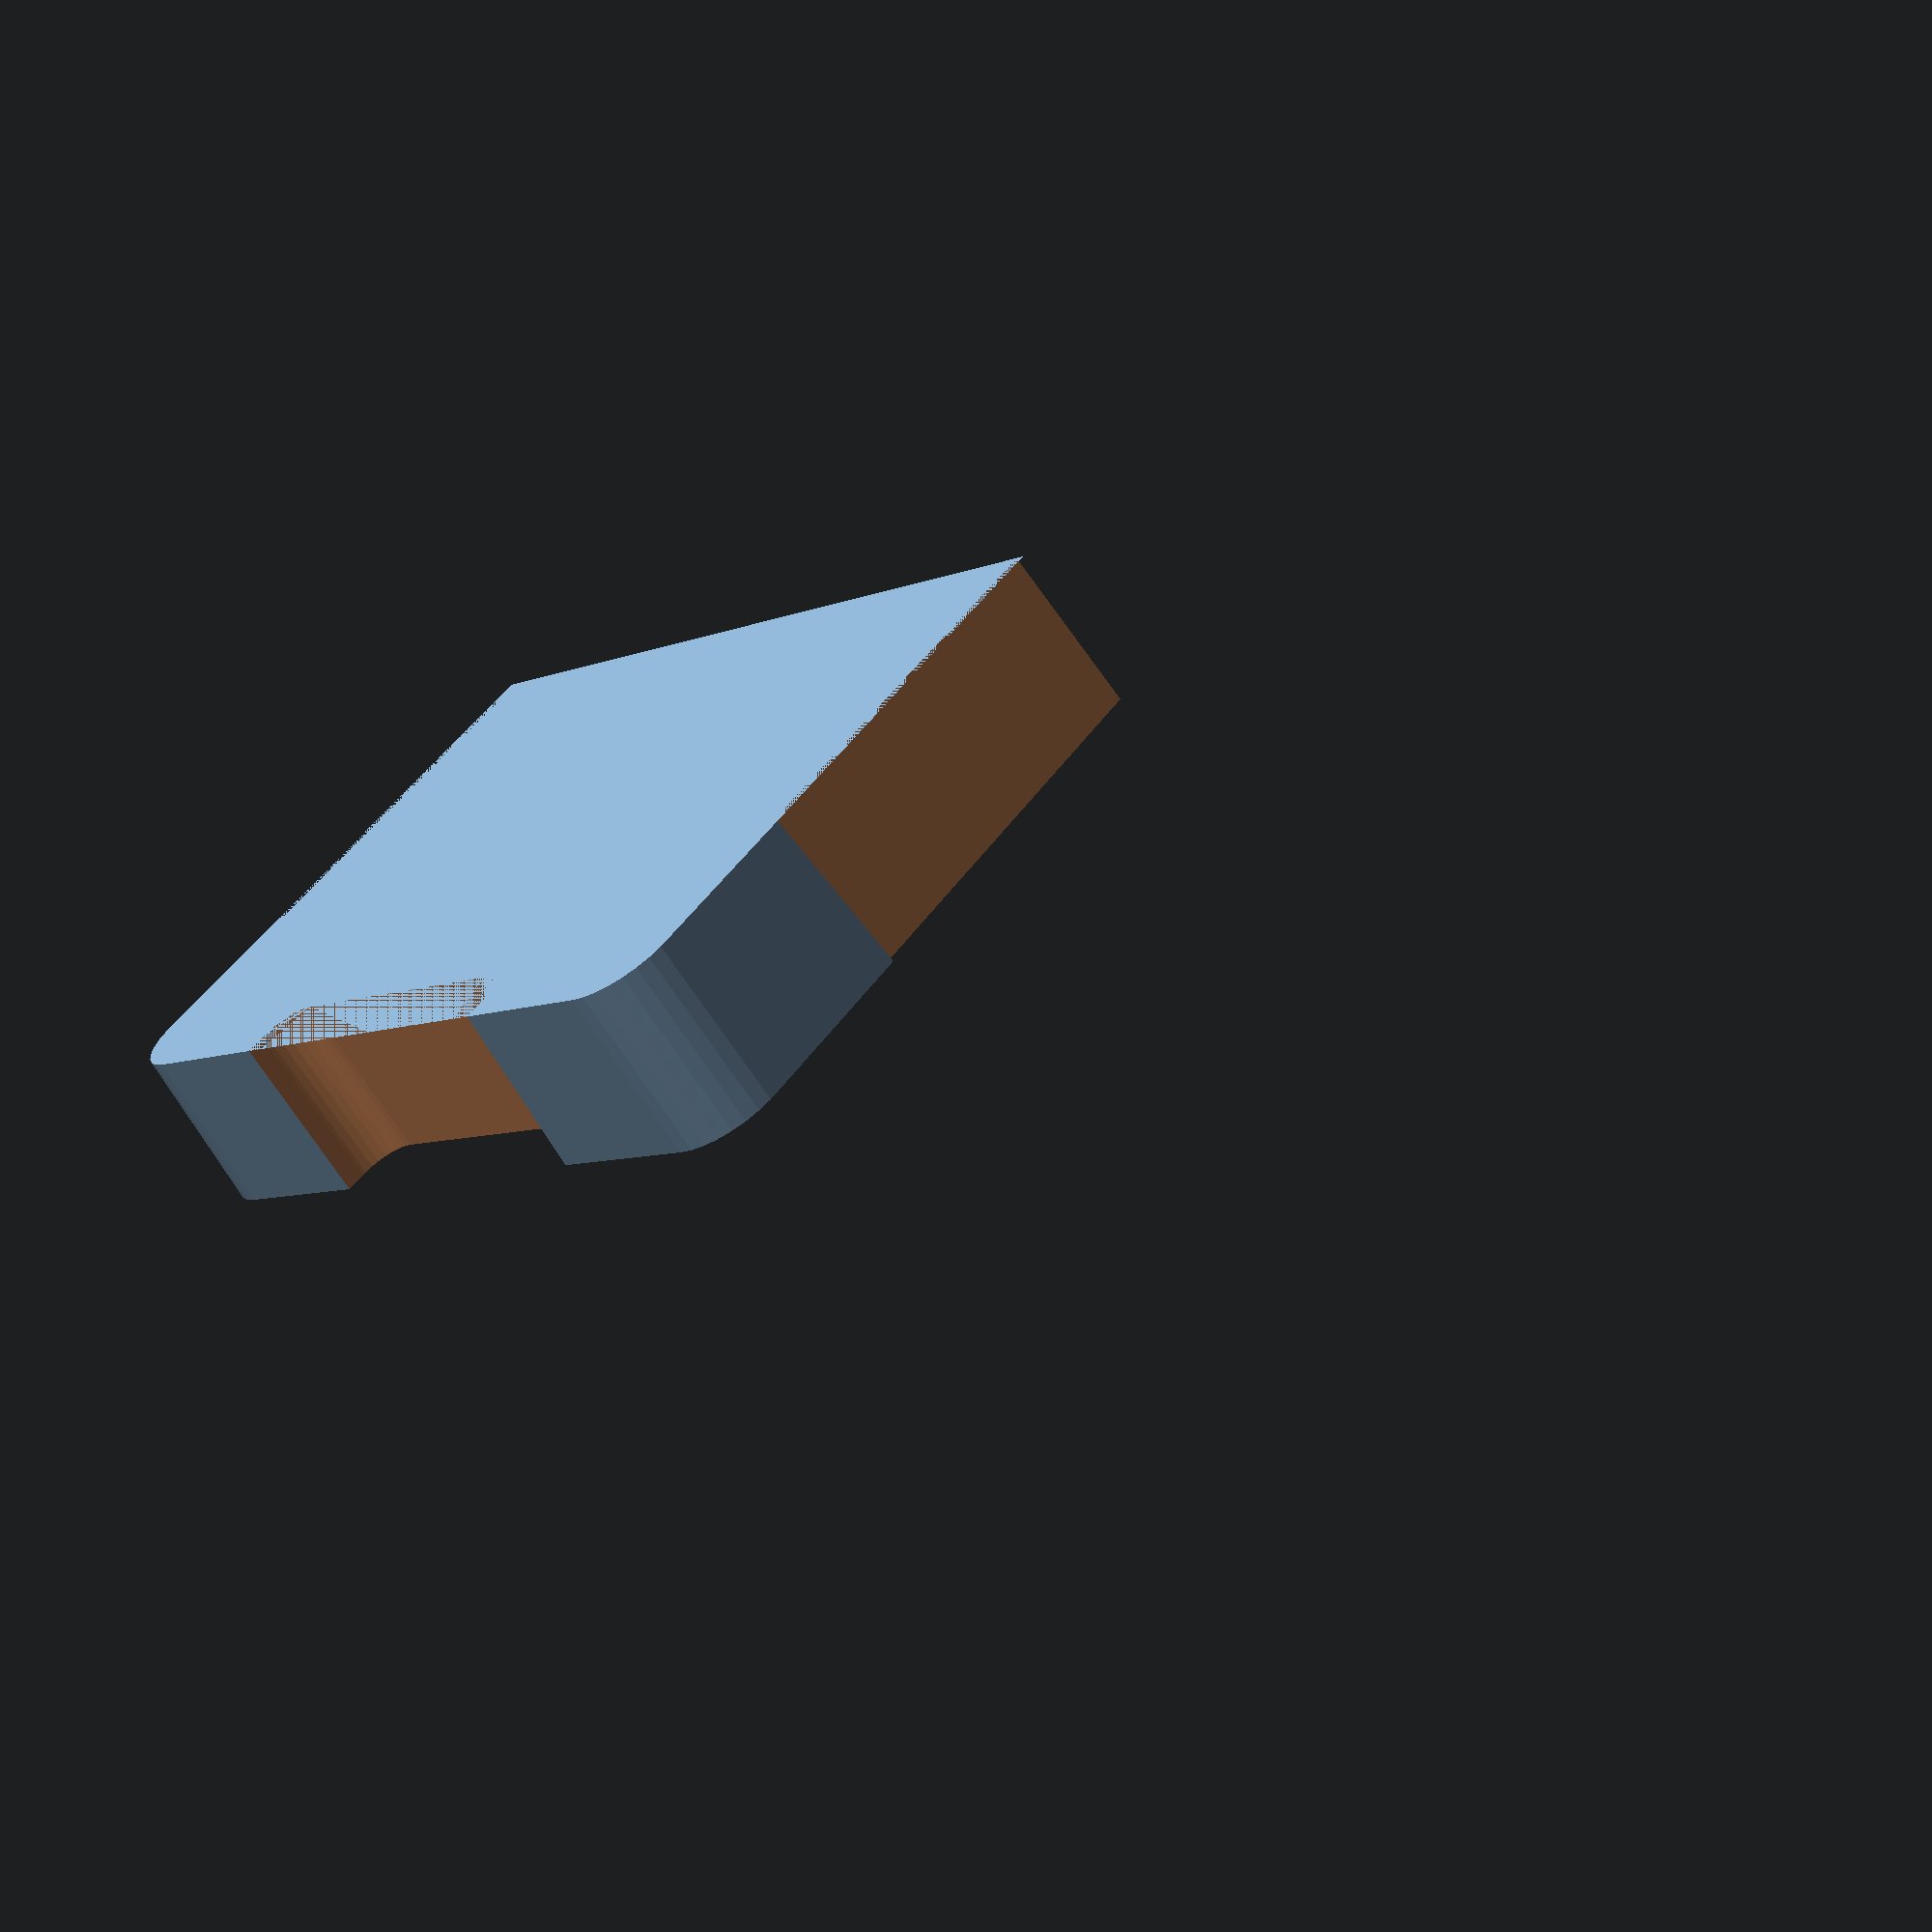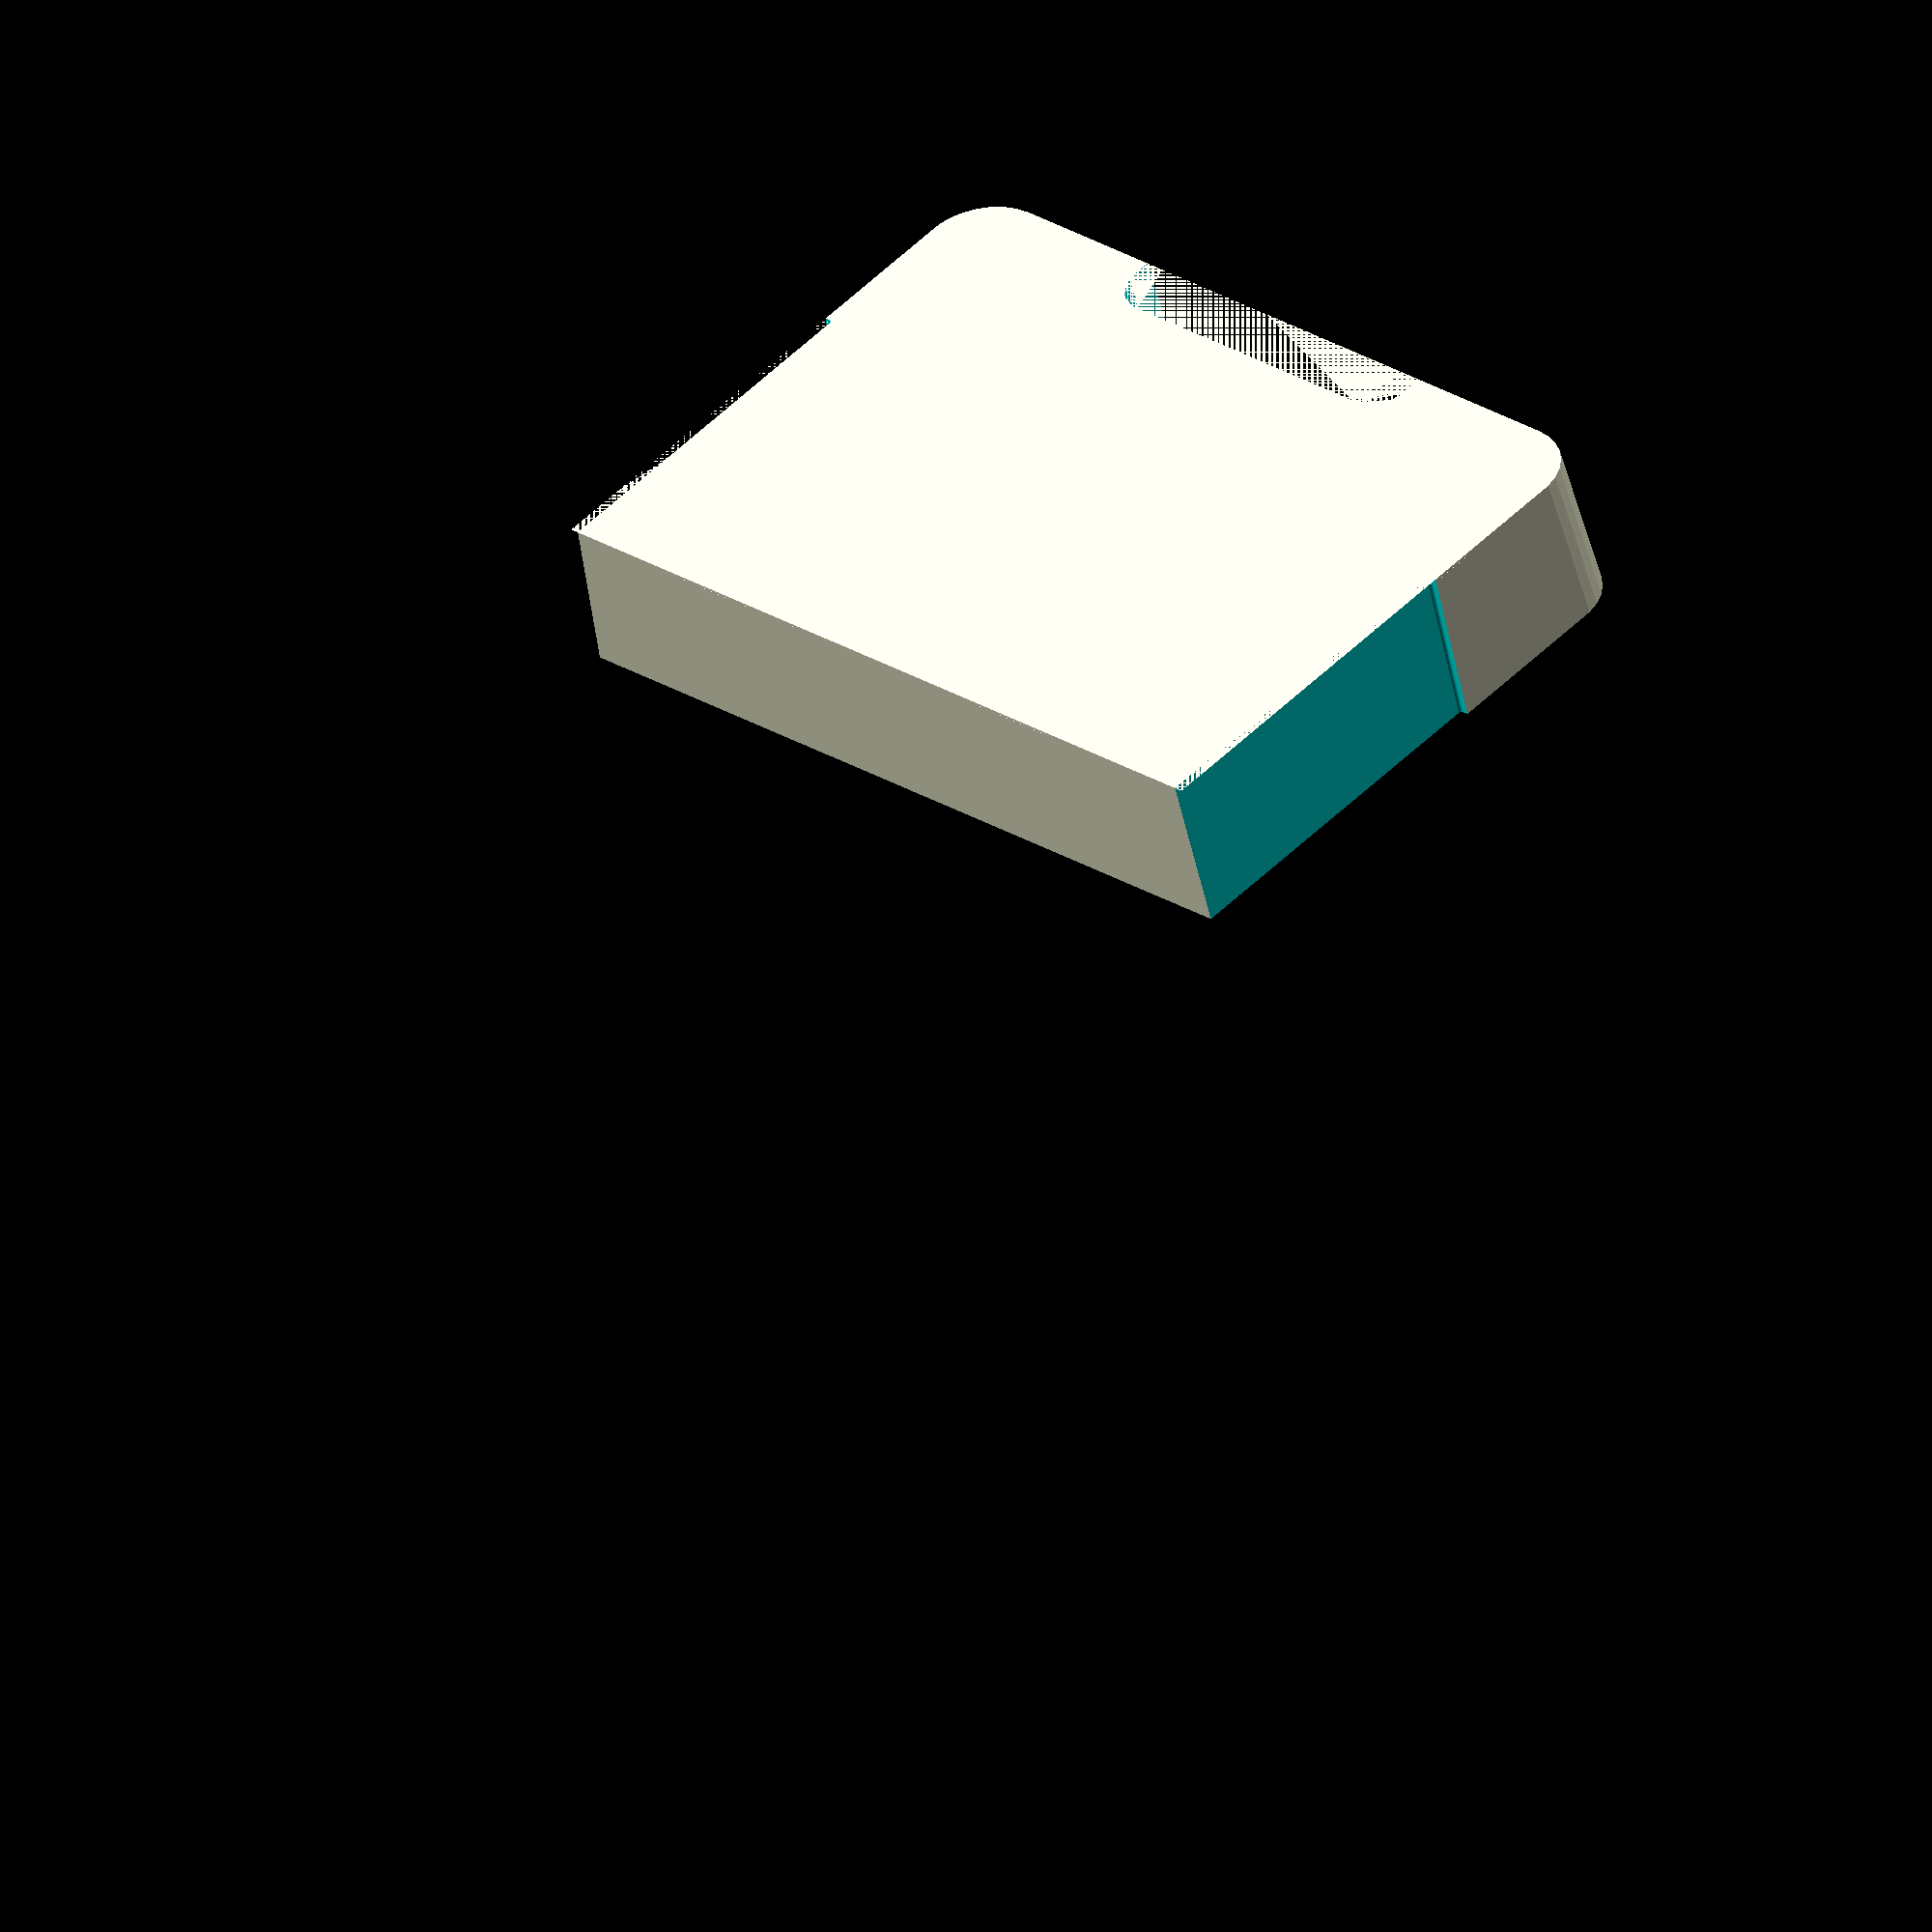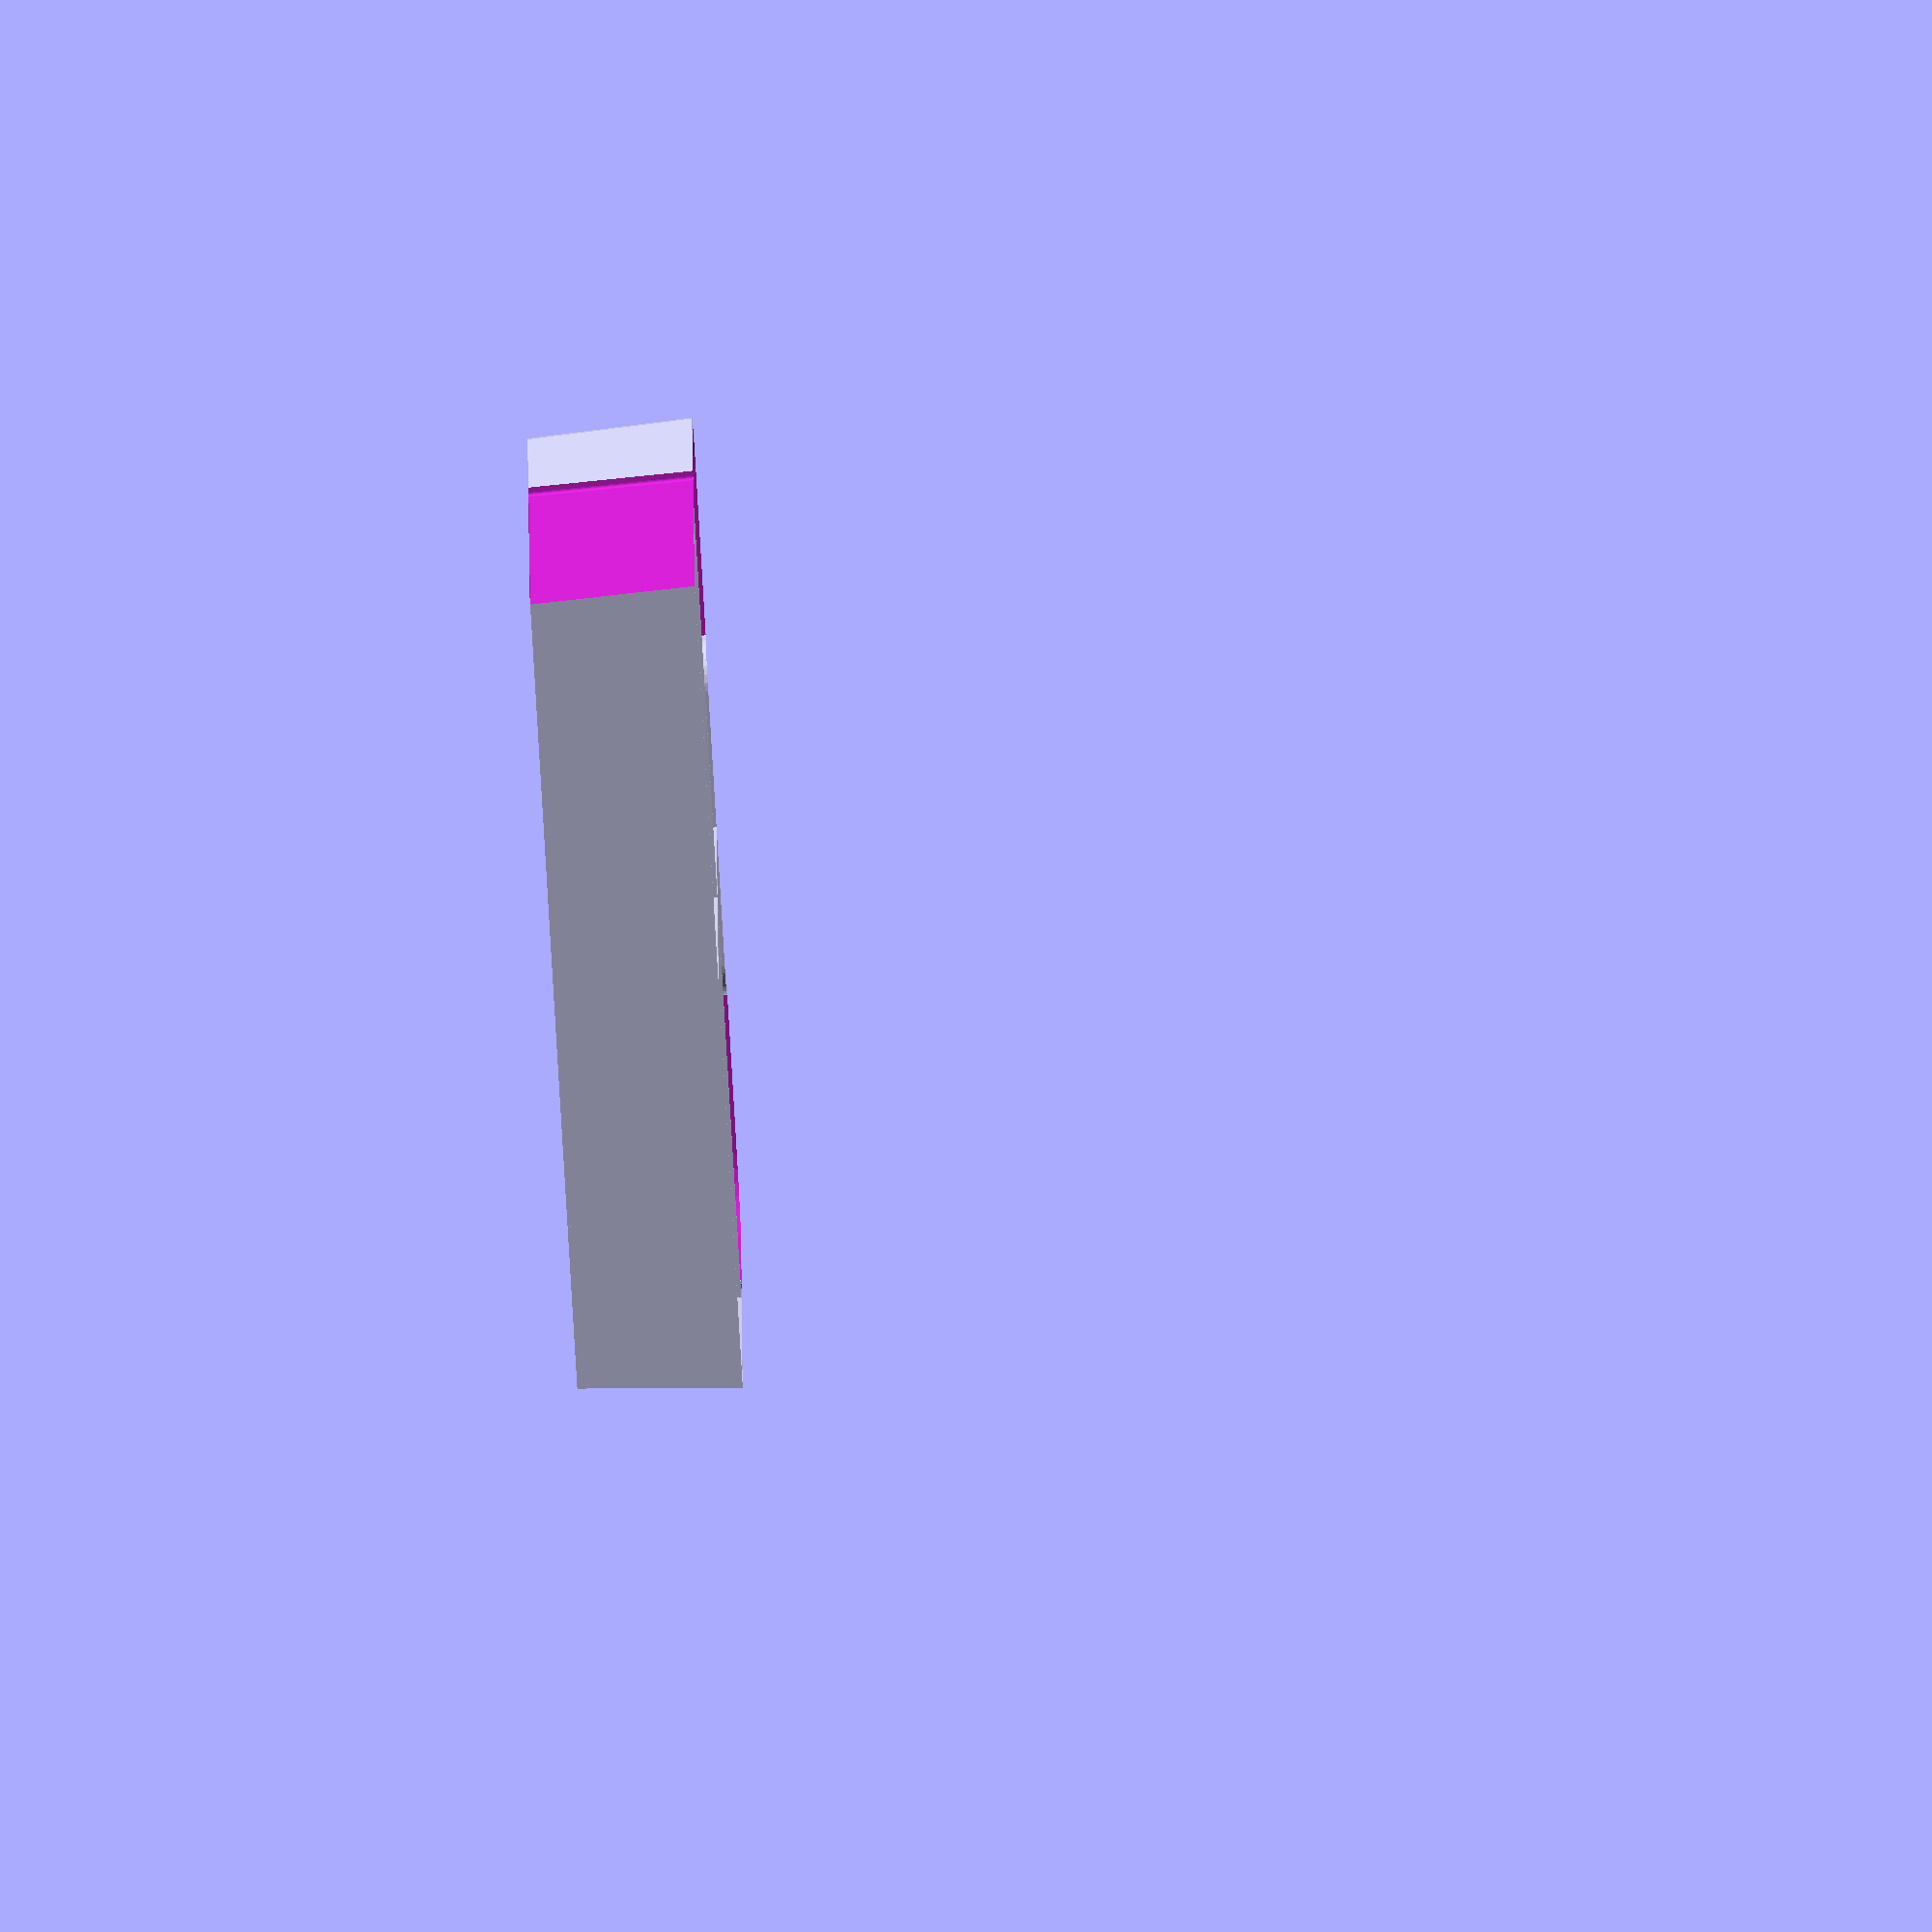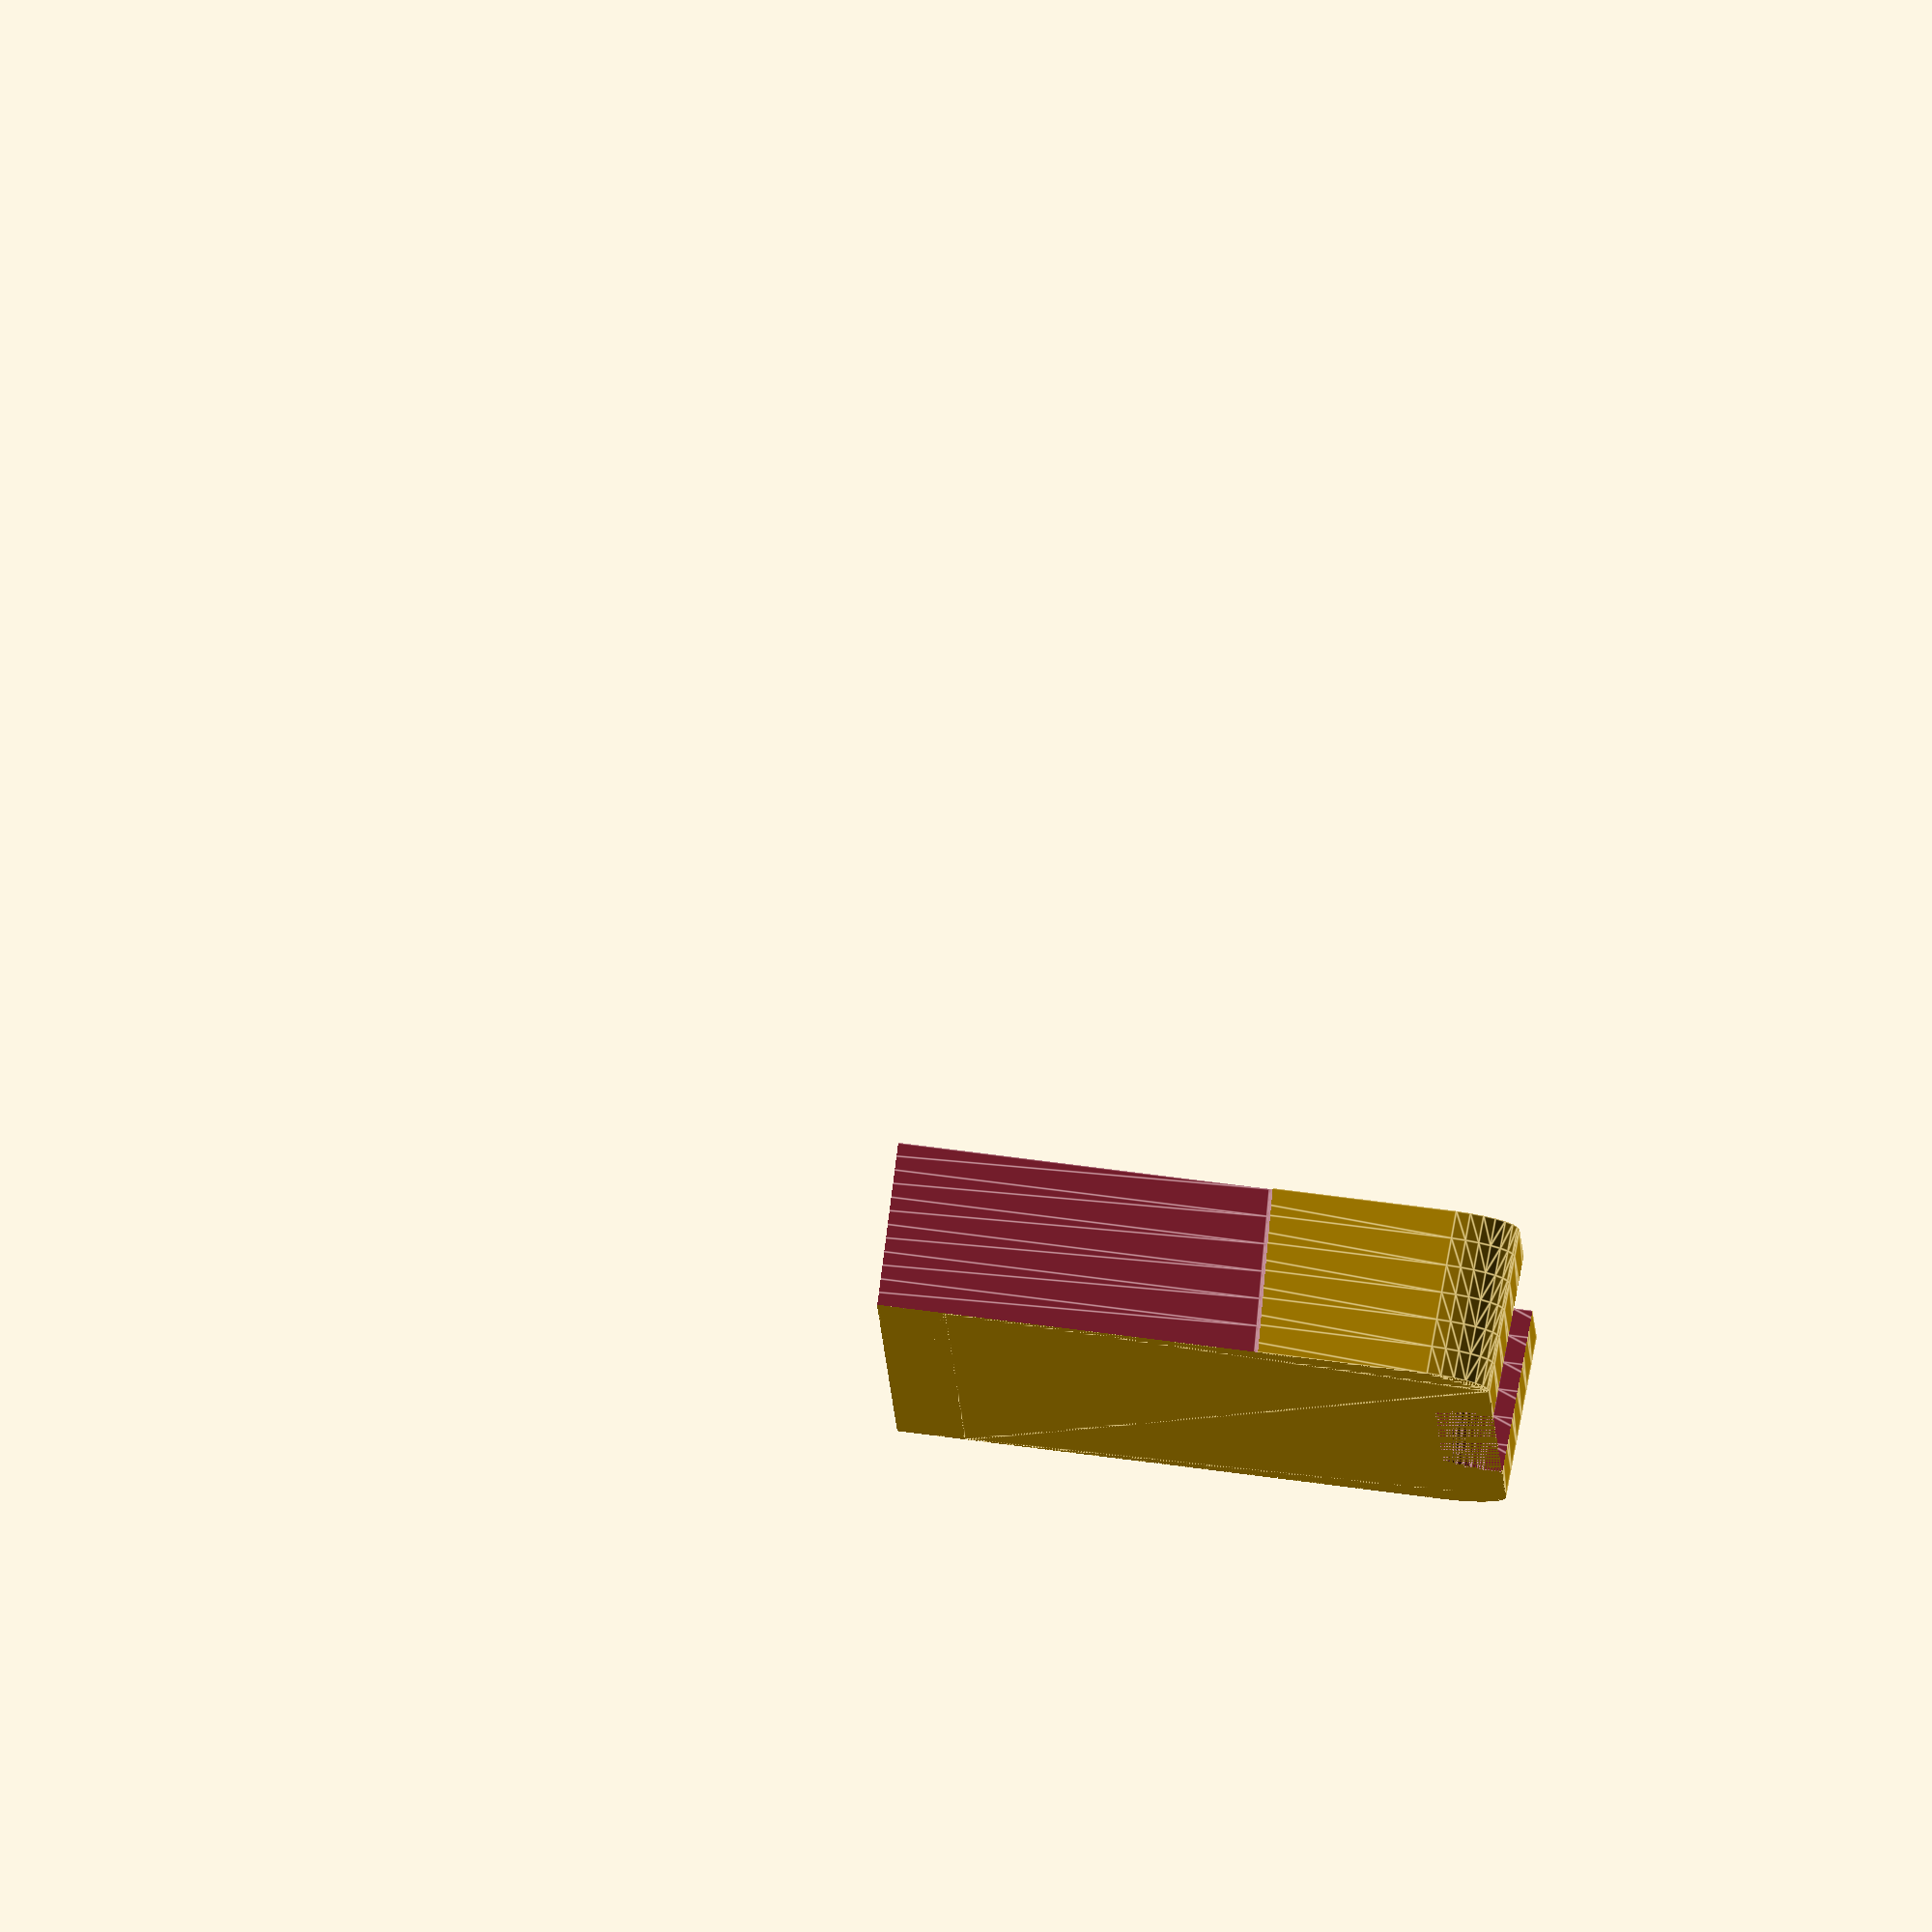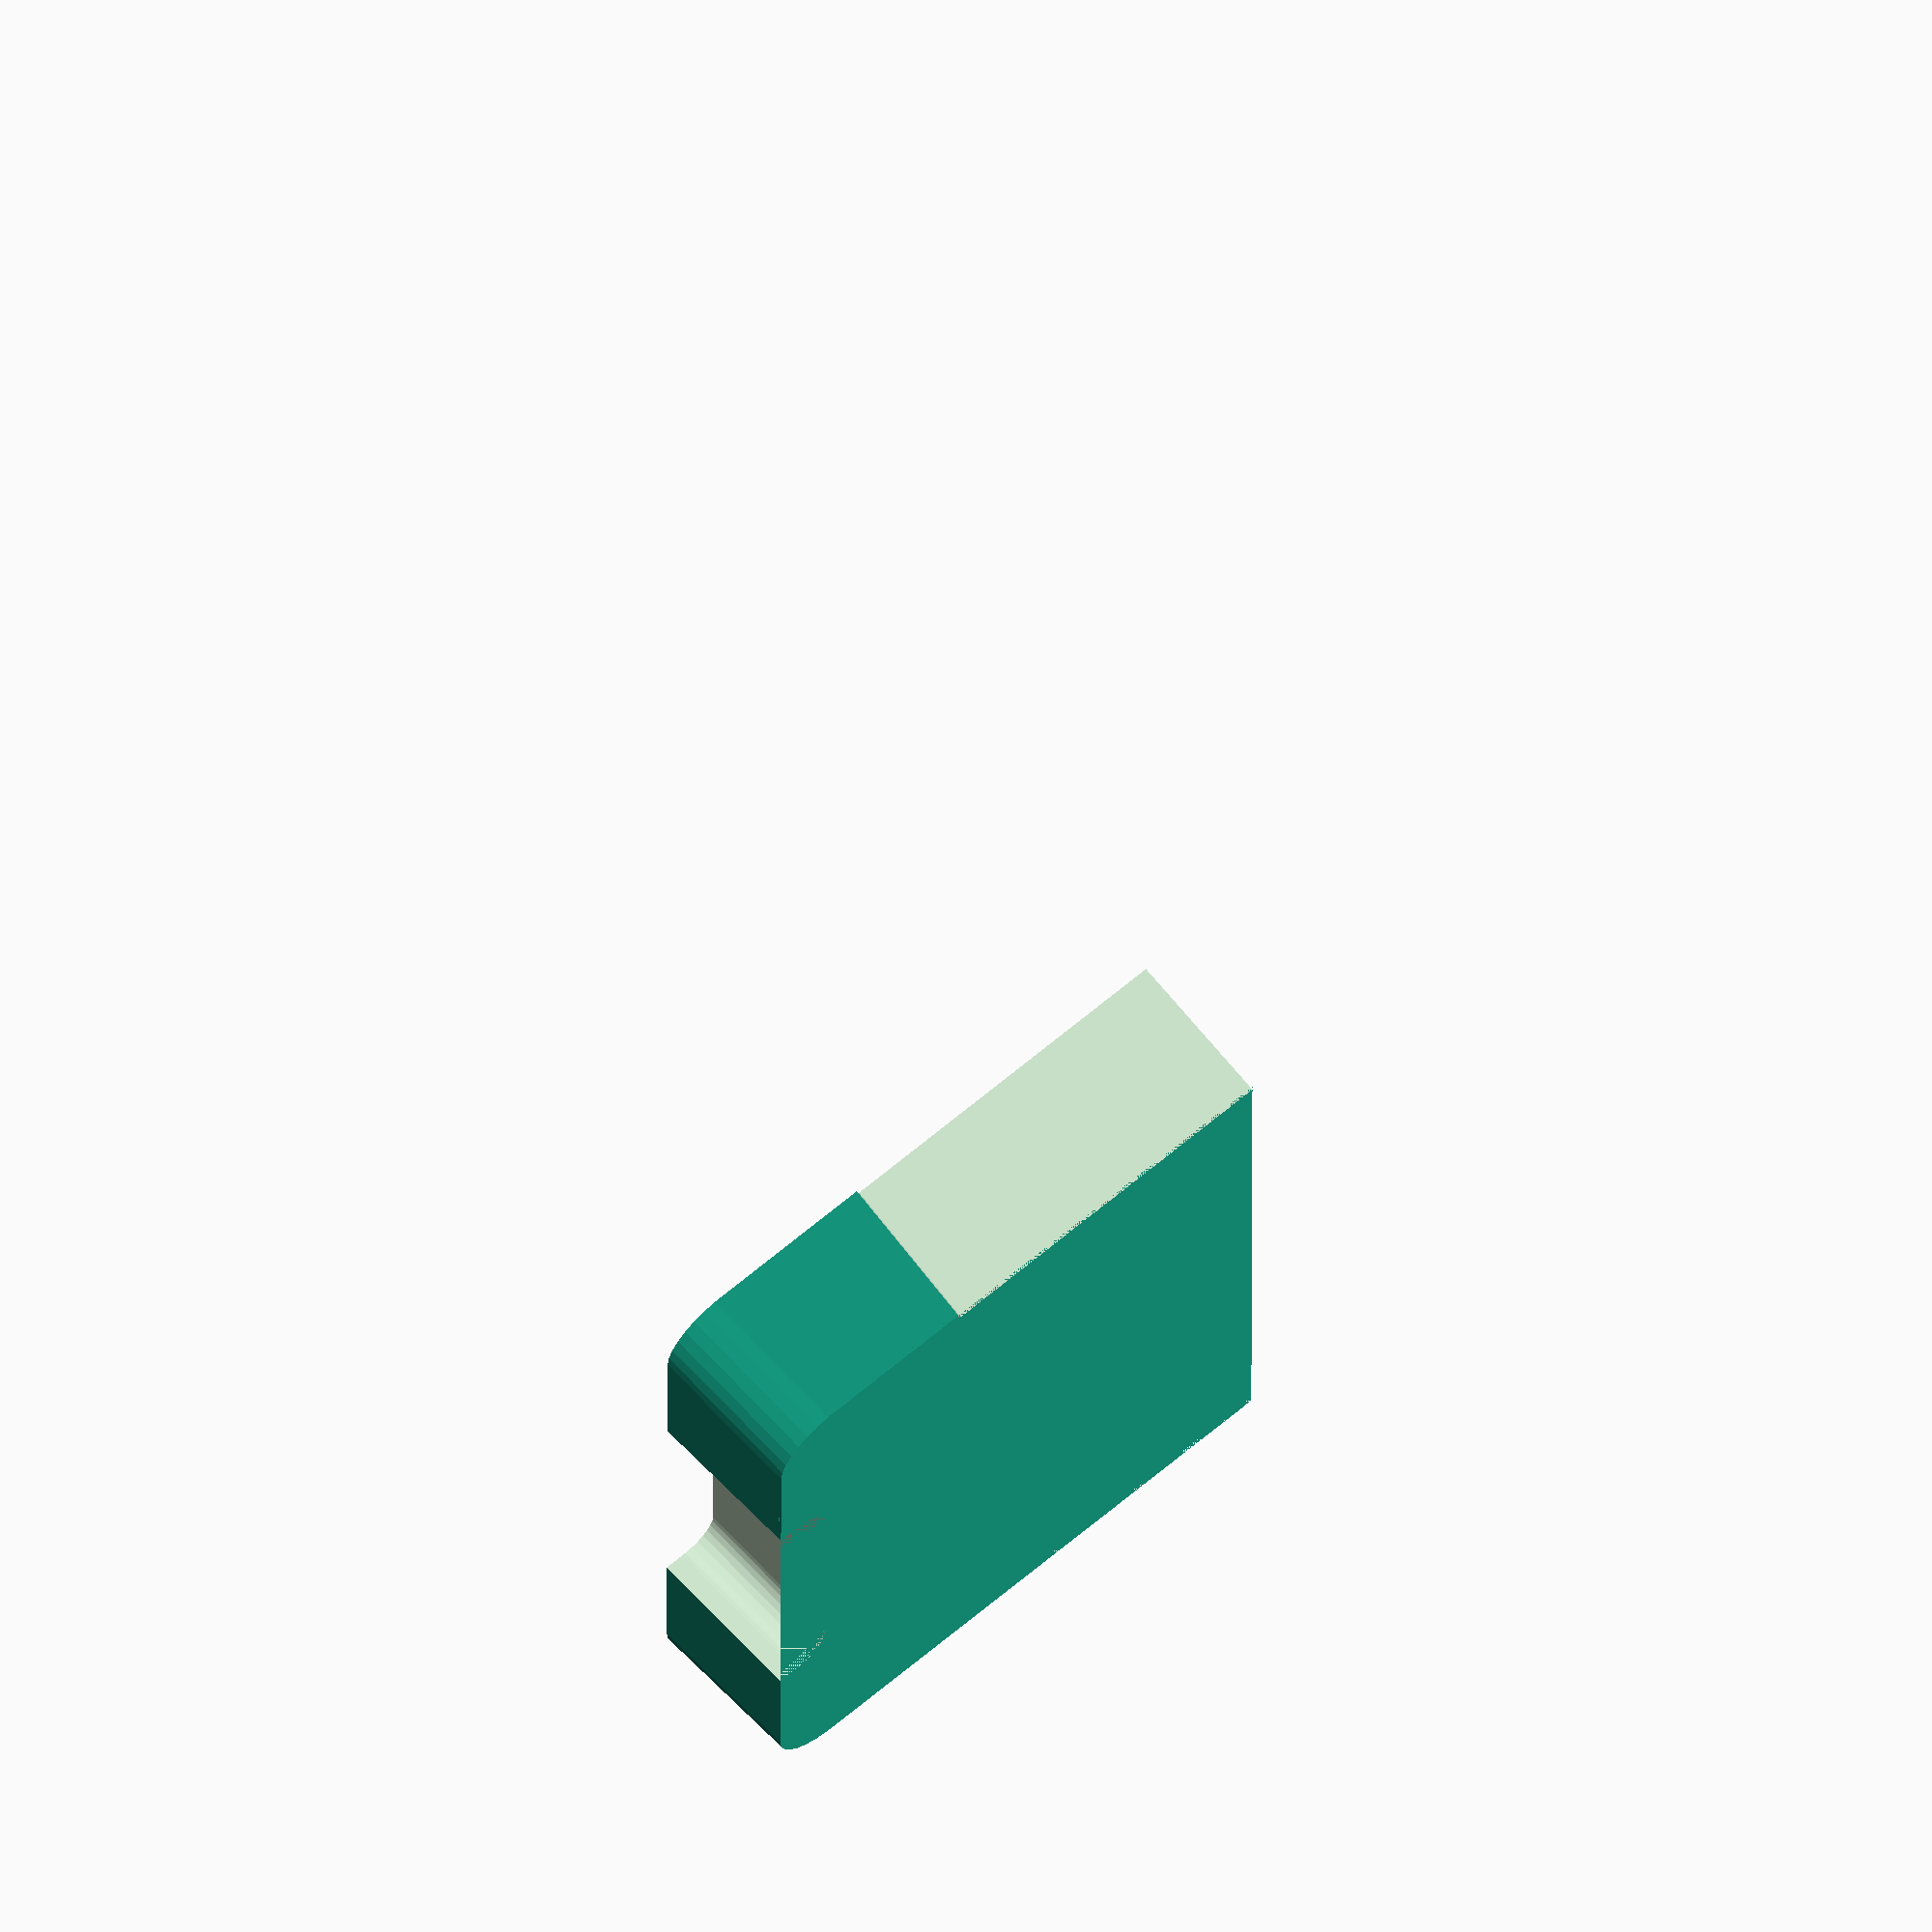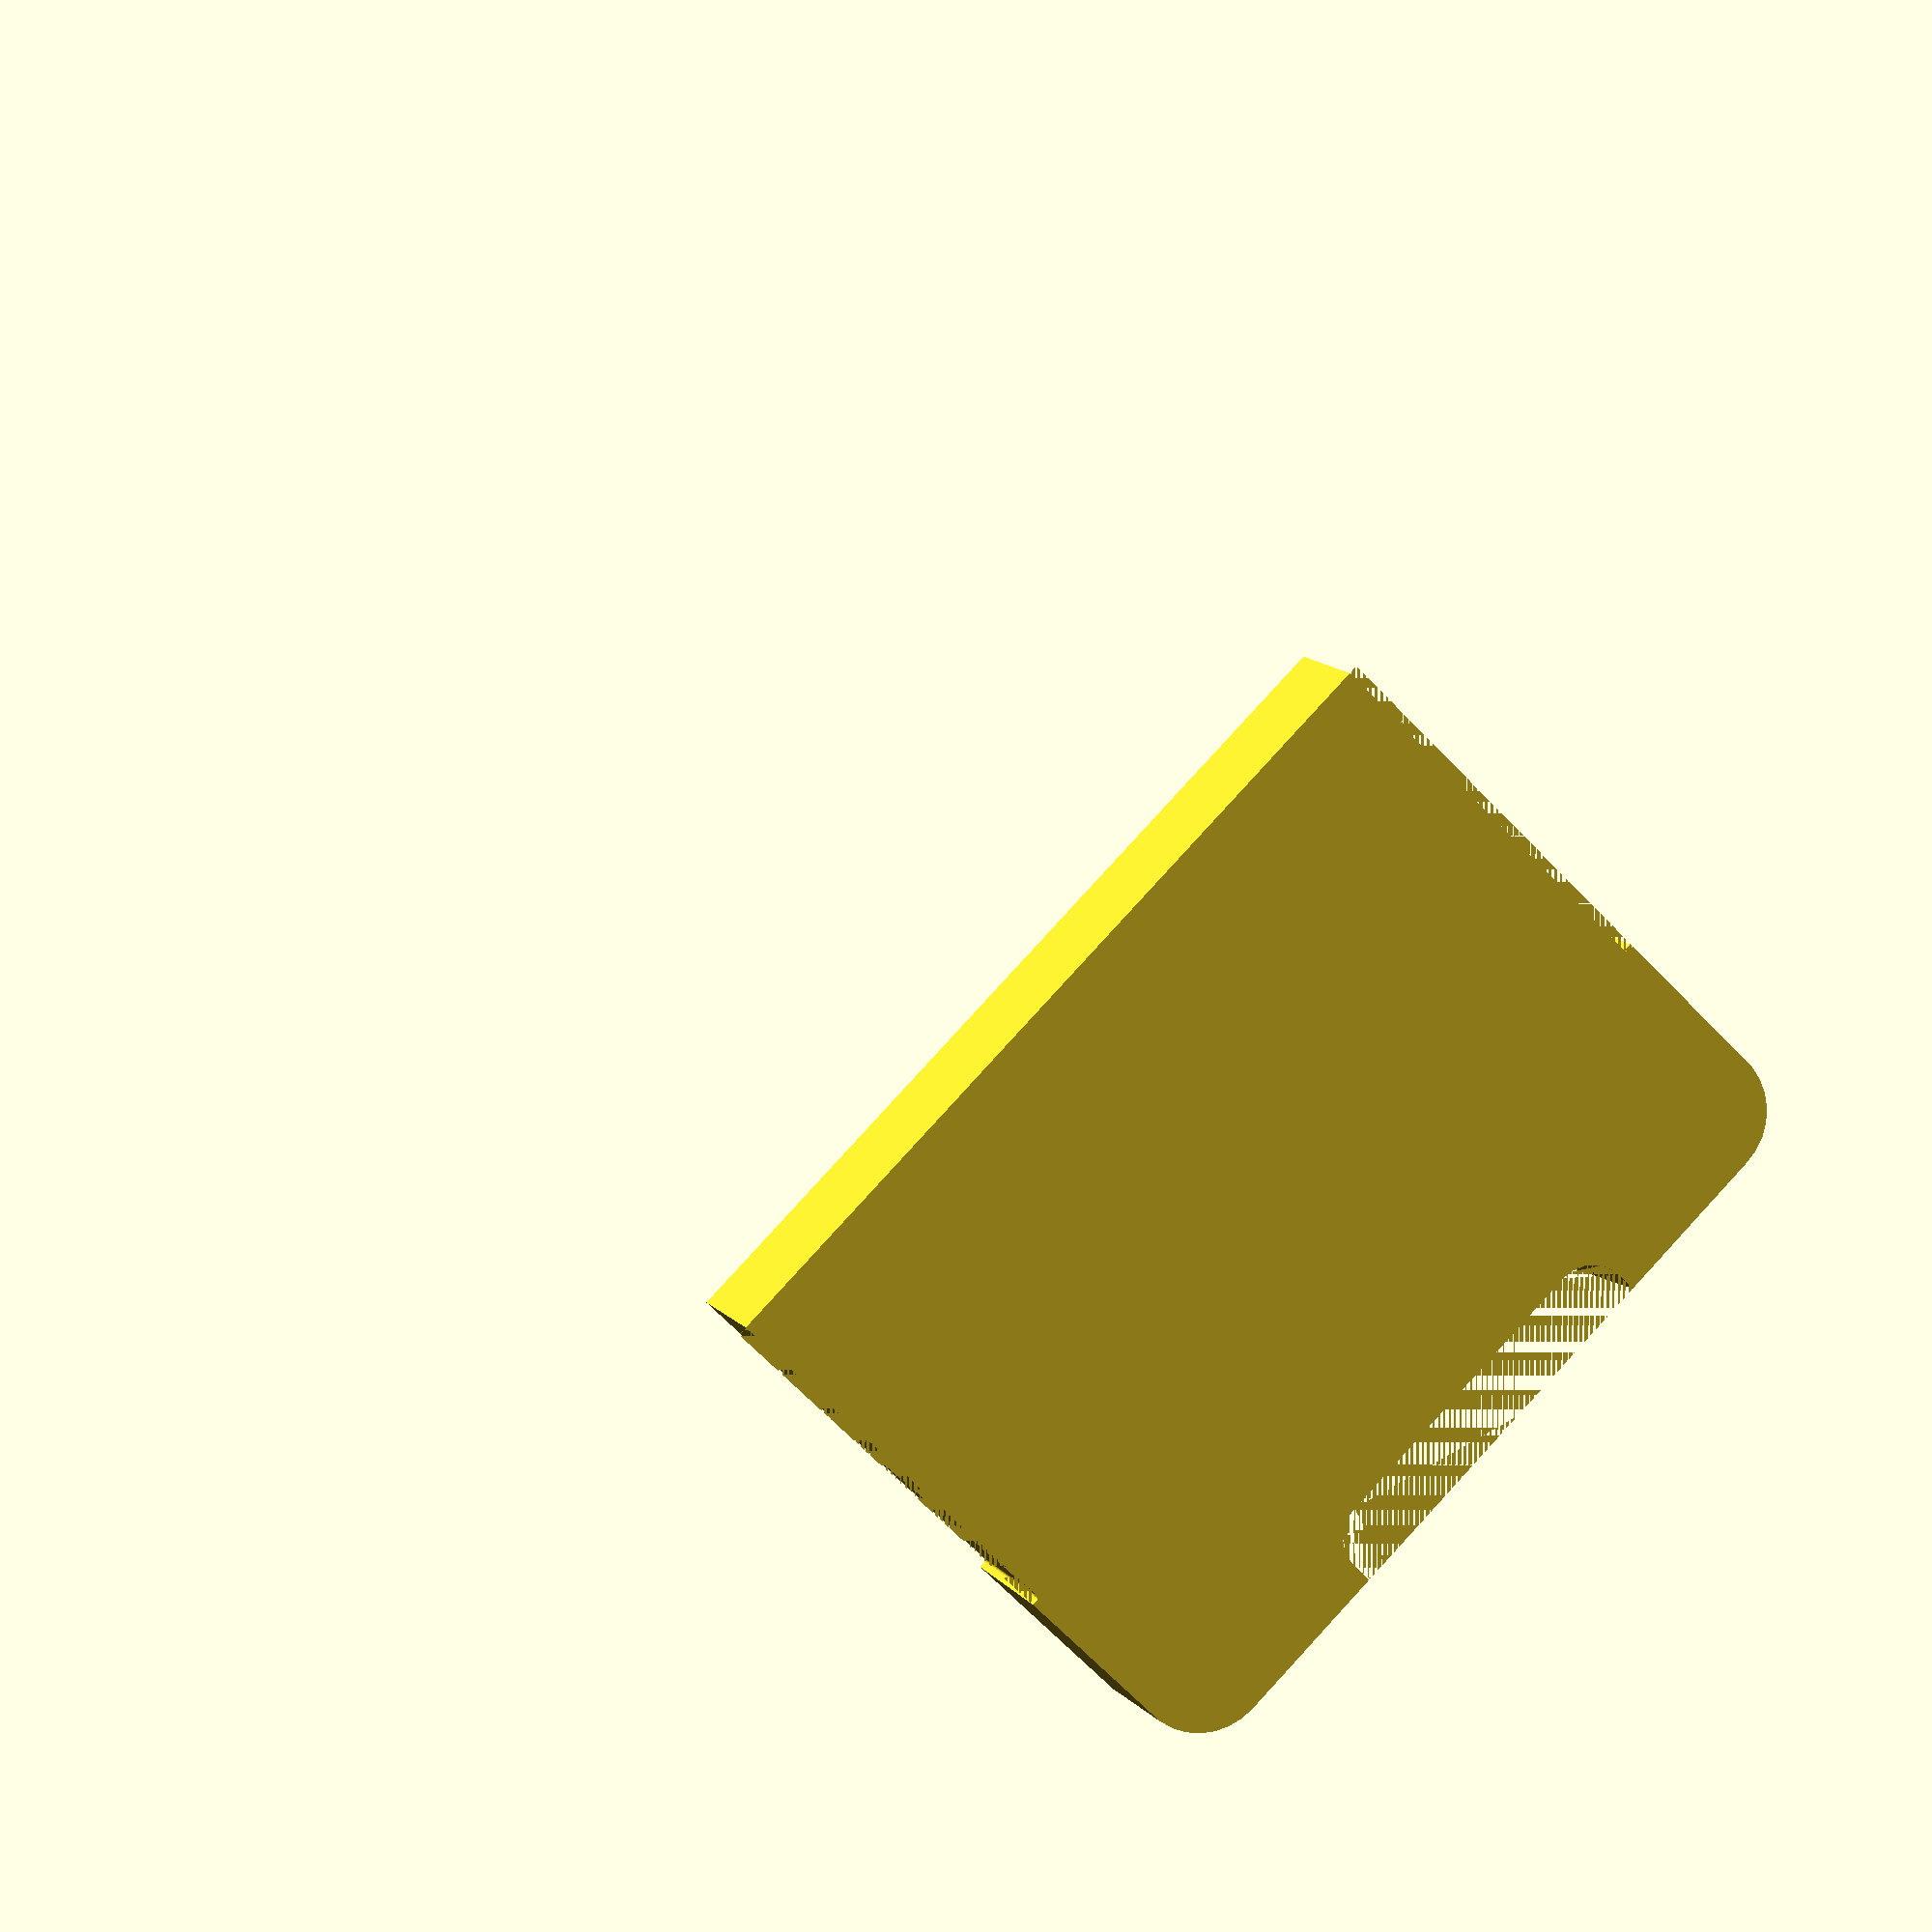
<openscad>
// Layer to generate (boxes get wider to the top so)
Active_Layer = 1; // [1:10]

// Inserts per box (one insert is a layer)
Layers = 5; // [1:10]

// Wall thickness
Wall_Thickness = 0.8;

// Bottom thickness
Bottom_Thickness = 0.8;

// Amount of cells in larger box dimension
Cell_Columns = 2; // [1:10]

// Amount of cells in smaller box dimension
Cell_Rows = 2; // [1:10]

// Additional spacing between box and insert
Addtional_Spacing = 1;

// Halve (just print half a layer)
Halve = "column"; // ["false":false, "column":column, "row":row]

// Resolution used to render curved surfaces (experiment with low resolutions, and render the final results with higher resolution settings)
Resolution = 30; // [30:Low (12 degrees), 60:Medium (6 degrees), 120:High (3 degrees)]

module Samla_Base(width, depth, height, diameter, width_handle) {
        hull() {
        if (Halve == "false") {
            translate([-(width/2-diameter), -(depth/2-diameter)]) circle(diameter);
            translate([-(width/2-diameter), depth/2-diameter]) circle(diameter);
            translate([width/2-diameter, -(depth/2-diameter)]) circle(diameter);
            translate([width/2-diameter, depth/2-diameter]) circle(diameter);
        }
        else if (Halve == "column") {
            translate([0, -(depth/2-diameter)-diameter]) square(diameter, false);
            translate([0, depth/2-diameter]) square(diameter, false);
            translate([width/2-diameter, -(depth/2-diameter)]) circle(diameter);
            translate([width/2-diameter, depth/2-diameter]) circle(diameter);
        }
        else if (Halve == "row") {
            translate([-(width/2-diameter), 0]) square(diameter, false);
            translate([-(width/2-diameter), depth/2-diameter]) circle(diameter);
            translate([width/2-diameter, 0]) square(diameter, false);
            translate([width/2-diameter, depth/2-diameter]) circle(diameter);
        }
    }
}

module Grid(width, depth, height, columns, rows, wall_thickness, scale_w, scale_d) {
    if (Halve == "false" || Halve == "row") {
    for (i=[-(columns/2-1):1:columns/2-1]) {
        translate([i*(width/columns+2*wall_thickness), 0, height/2])
        cube([wall_thickness, depth*scale_d, height], true);
    }
    }
    else if (Halve == "column") {
        for (i=[0:1:columns-1]) {
            translate([i*(width/2/columns+2*wall_thickness), 0, height/2])
                cube([wall_thickness, depth*scale_d, height], true);
        }
    }

    if (Halve == "false" || Halve == "column") {
    for (i=[-(rows/2-1):1:rows/2-1]) {
        translate([0, i*(depth/rows+2*wall_thickness), height/2])
        rotate([0, 0, 90])
        cube([wall_thickness, width*scale_w, height], true);
    }
    }
    else if (Halve == "row") {
        for (i=[0:1:rows-1]) {
            translate([0, i*(depth/2/rows+2*wall_thickness), height/2])
                rotate([0, 0, 90])
                cube([wall_thickness, width*scale_w, height], true);
        }
    }
}

module Samla_HandleAndCutout(width, depth, height, diameter, width_handle, scale_w, scale_d, offset) {
    wi1 = width-33;
    di1 = depth-5;
    hi1 = height-23;
    sw1 = 0.92;
    sd1 = 0.86;

    if ((height/Layers)*(Active_Layer-1)<hi1) {
        linear_extrude(height=height, scale=[sw1, scale_d]) {
            offset(Addtional_Spacing-offset) translate([0, depth/2]) square([width-(depth-width_handle), depth-di1], true);
        }
        linear_extrude(height=height, scale=[sw1, scale_d]) {
            offset(Addtional_Spacing-offset) translate([0, -depth/2]) square([width-(depth-width_handle), depth-di1], true);
        }
        linear_extrude(height=height, scale=[scale_w, sd1]) {
            offset(Addtional_Spacing-offset)
            hull() {
                translate([-(wi1/2+diameter/2), -(width_handle/2-diameter/2)]) circle(diameter/2);
                translate([-(wi1/2+diameter/2), width_handle/2-diameter/2]) circle(diameter/2);
                translate([-(wi1/2+diameter), 0]) square([diameter, width_handle], true);
            }
        }
        linear_extrude(height=height, scale=[scale_w, sd1]) {
            offset(Addtional_Spacing-offset)
            hull() {
                translate([wi1/2+diameter/2, -(width_handle/2-diameter/2)]) circle(diameter/2);
                translate([wi1/2+diameter/2, width_handle/2-diameter/2]) circle(diameter/2);
                translate([wi1/2+diameter, 0]) square([diameter, width_handle], true);
            }
        }
    }
}

module Samla_Content(width, depth, height, diameter, width_handle, scale_w, scale_d, offset) {
    difference() {
        linear_extrude(height=height, scale = [scale_w, scale_d]) {
            offset(-Addtional_Spacing+offset) Samla_Base(width, depth, height, diameter, width_handle);
        }
        Samla_HandleAndCutout(width, depth, height, diameter, width_handle, scale_w, scale_d, offset);
    }
}

module Create_Samla_Insert($fn) {

    // 11 liters box dimensions
    width = 347;
    depth = 235;
    width_handle = 102;
    diameter = 20;
    height = 230;
    scale_w = 1.075;
    scale_d = 1.115;

    translate([0, 0, -(height/Layers)*(Active_Layer-1)]) {
        intersection() {
            union() {
                // generate grid in inner box shape
                if (Cell_Columns>1 || Cell_Rows>1) {
                    intersection() {
                        Samla_Content(width, depth, height, diameter, width_handle, scale_w, scale_d, 0);
                        Grid(width, depth, height, Cell_Columns, Cell_Rows, Wall_Thickness, scale_w, scale_d);
                    }
                }
                // generate surrounding wall
                difference() {

                    Samla_Content(width, depth, height, diameter, width_handle, scale_w, scale_d, 0);
                    Samla_Content(width, depth, height, diameter, width_handle, scale_w, scale_d, -Wall_Thickness);
                }
                // generate bottom
                intersection() {
                    Samla_Content(width, depth, height, diameter, width_handle, scale_w, scale_d, 0);
                    translate([0, 0, (Bottom_Thickness/2)+(height/Layers)*(Active_Layer-1)]) cube([width*scale_w, depth*scale_d, Bottom_Thickness], true);
                }
            }
            // remove everything not needed for current layer
            translate([0, 0, (height/Layers/2)+(height/Layers)*(Active_Layer-1)]) cube([width*scale_w, depth*scale_d, height/Layers], true);
        }
    }
}

if (Active_Layer <= Layers) {
    Create_Samla_Insert(Resolution);
}
</openscad>
<views>
elev=65.5 azim=48.3 roll=213.0 proj=p view=wireframe
elev=231.9 azim=47.8 roll=349.9 proj=o view=solid
elev=77.4 azim=266.2 roll=273.3 proj=o view=wireframe
elev=278.5 azim=181.4 roll=187.4 proj=o view=edges
elev=292.0 azim=359.9 roll=139.9 proj=o view=wireframe
elev=353.3 azim=135.9 roll=166.7 proj=p view=solid
</views>
